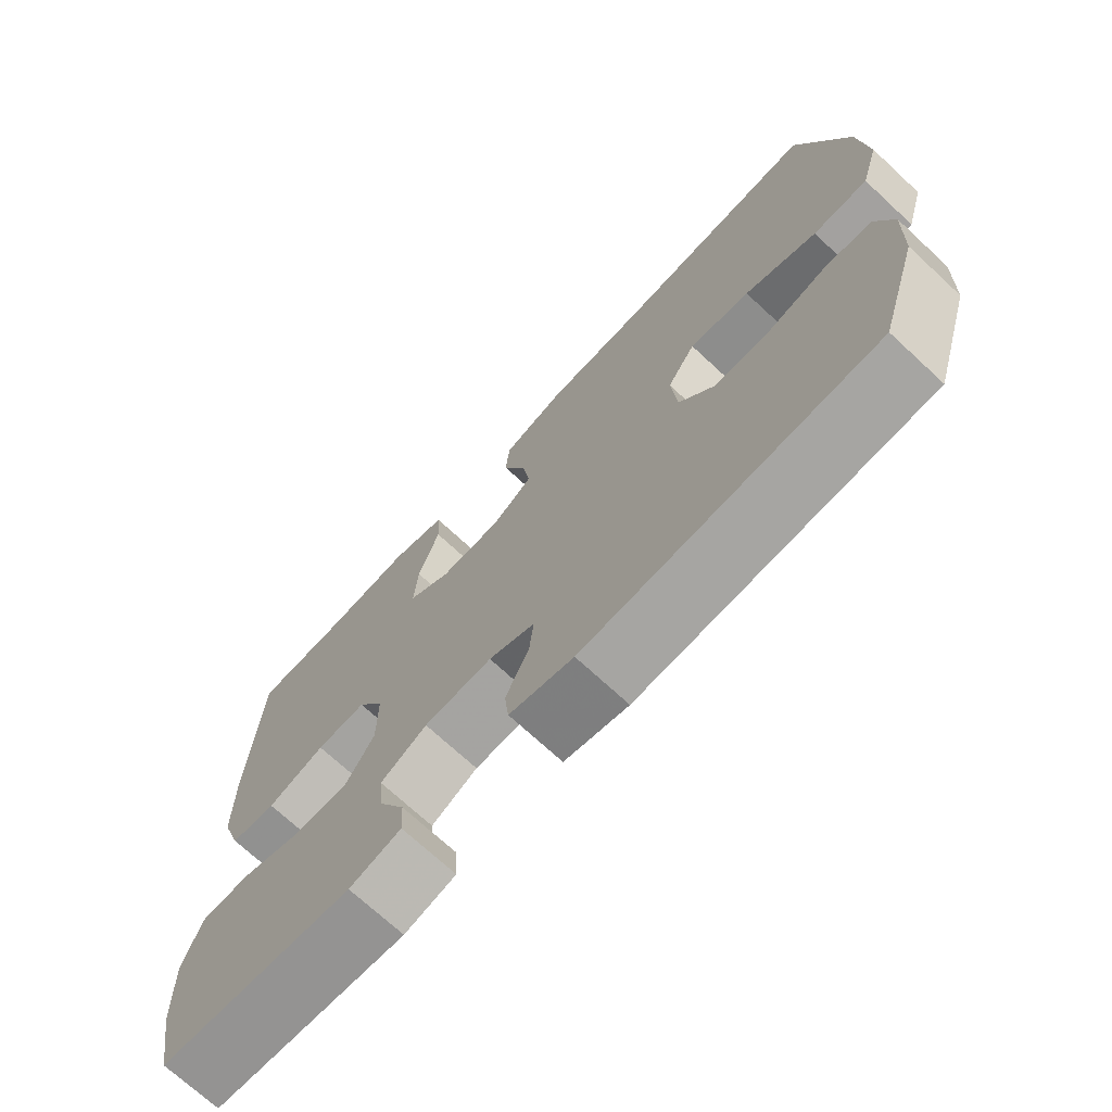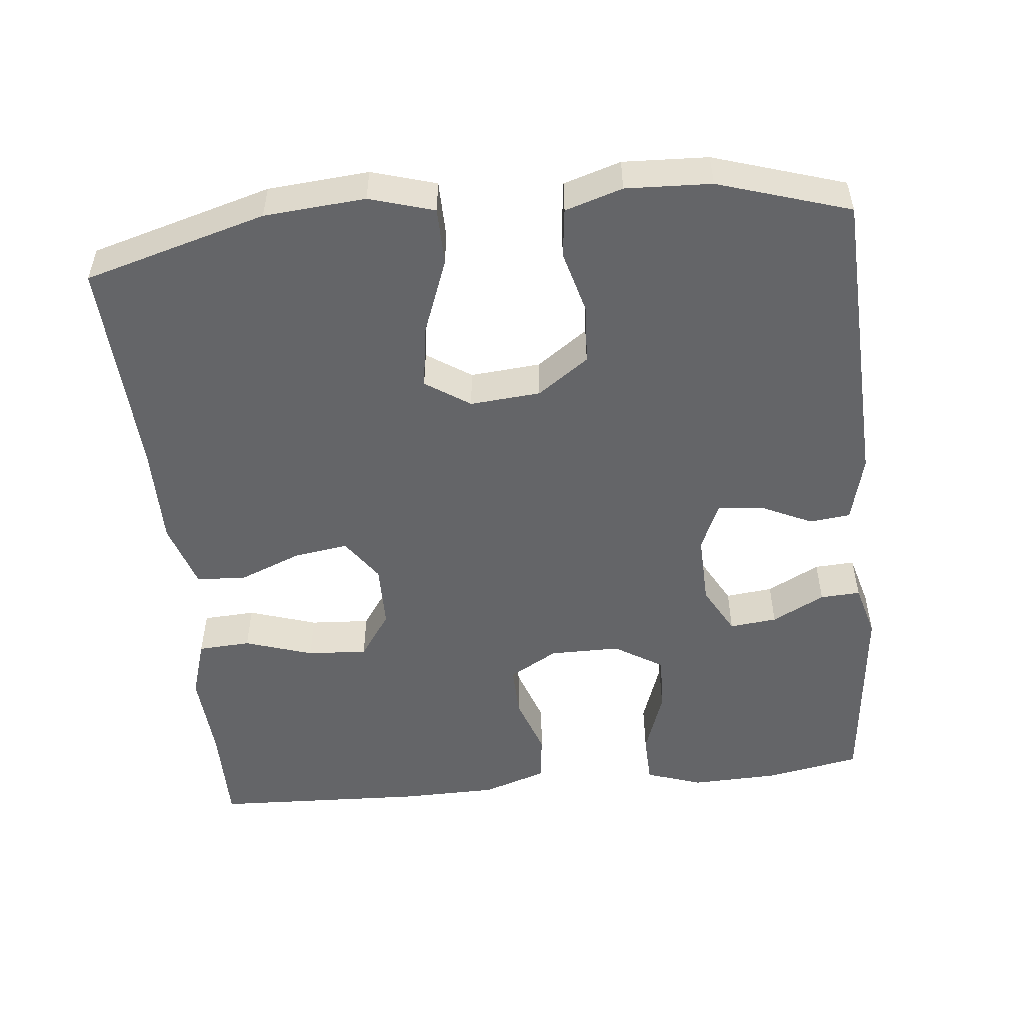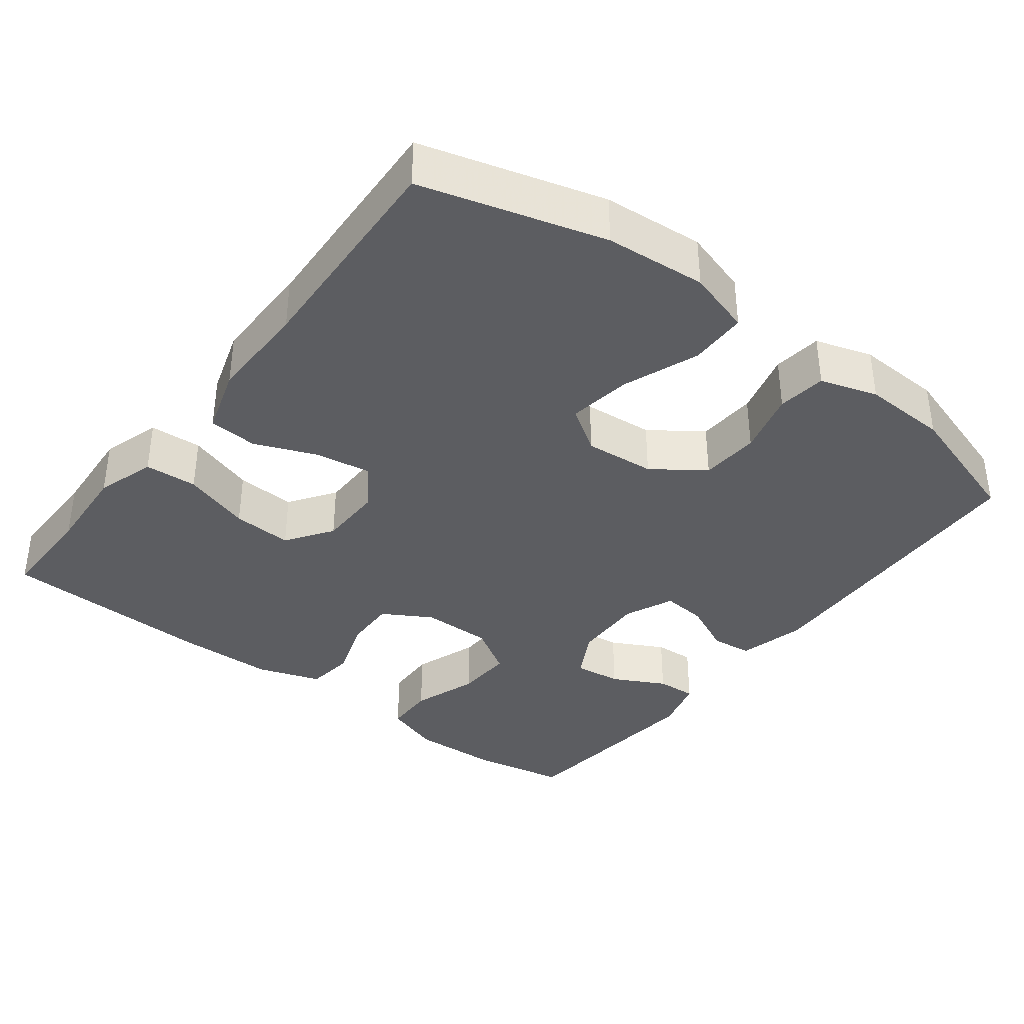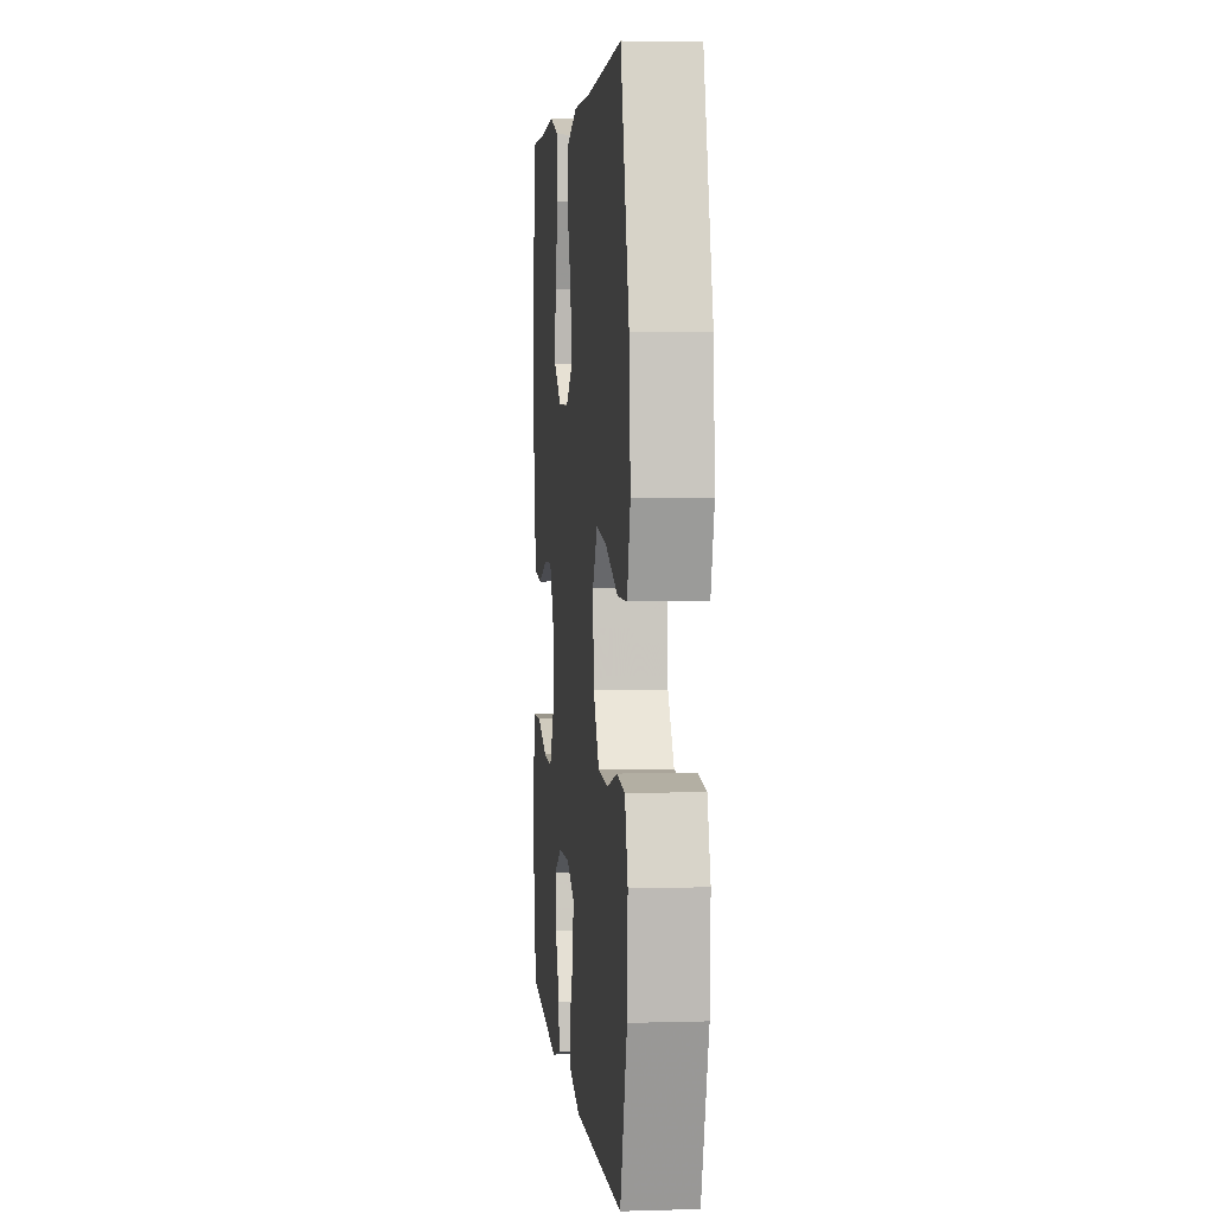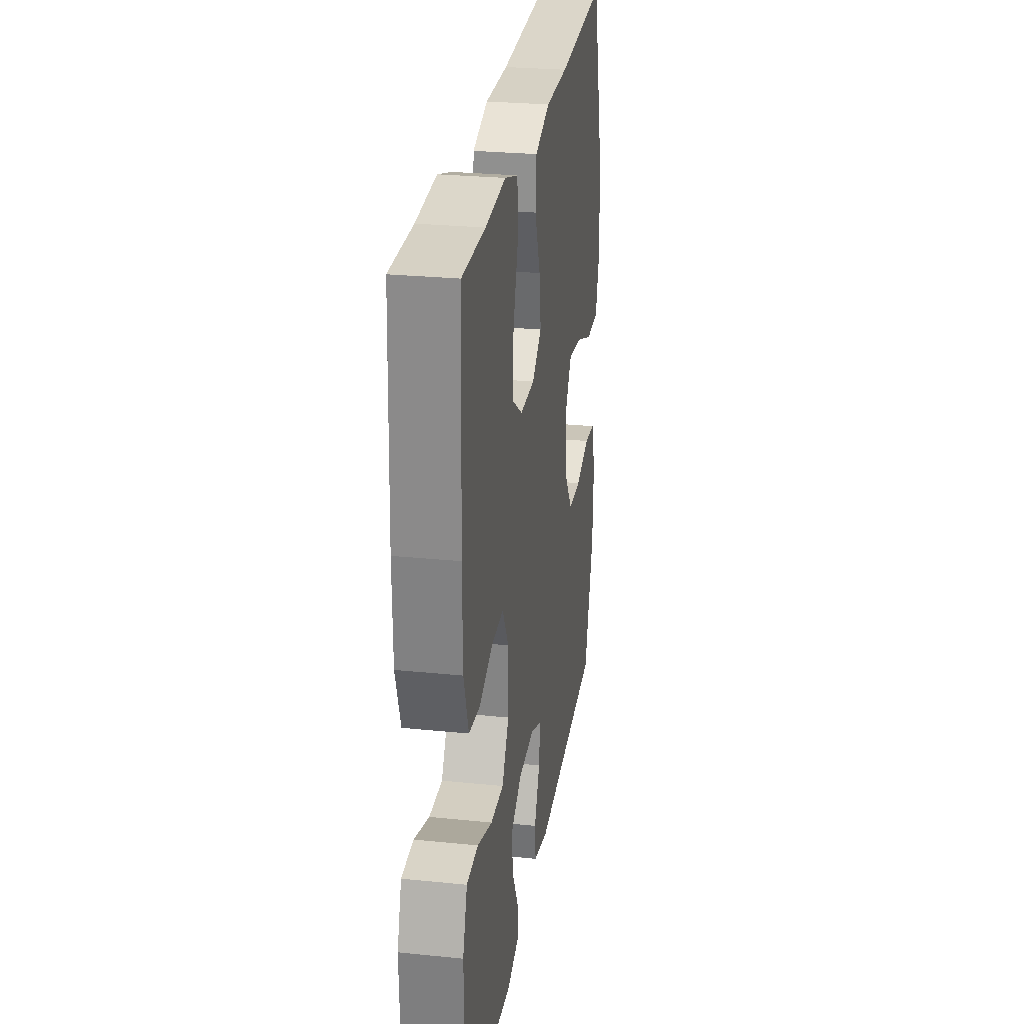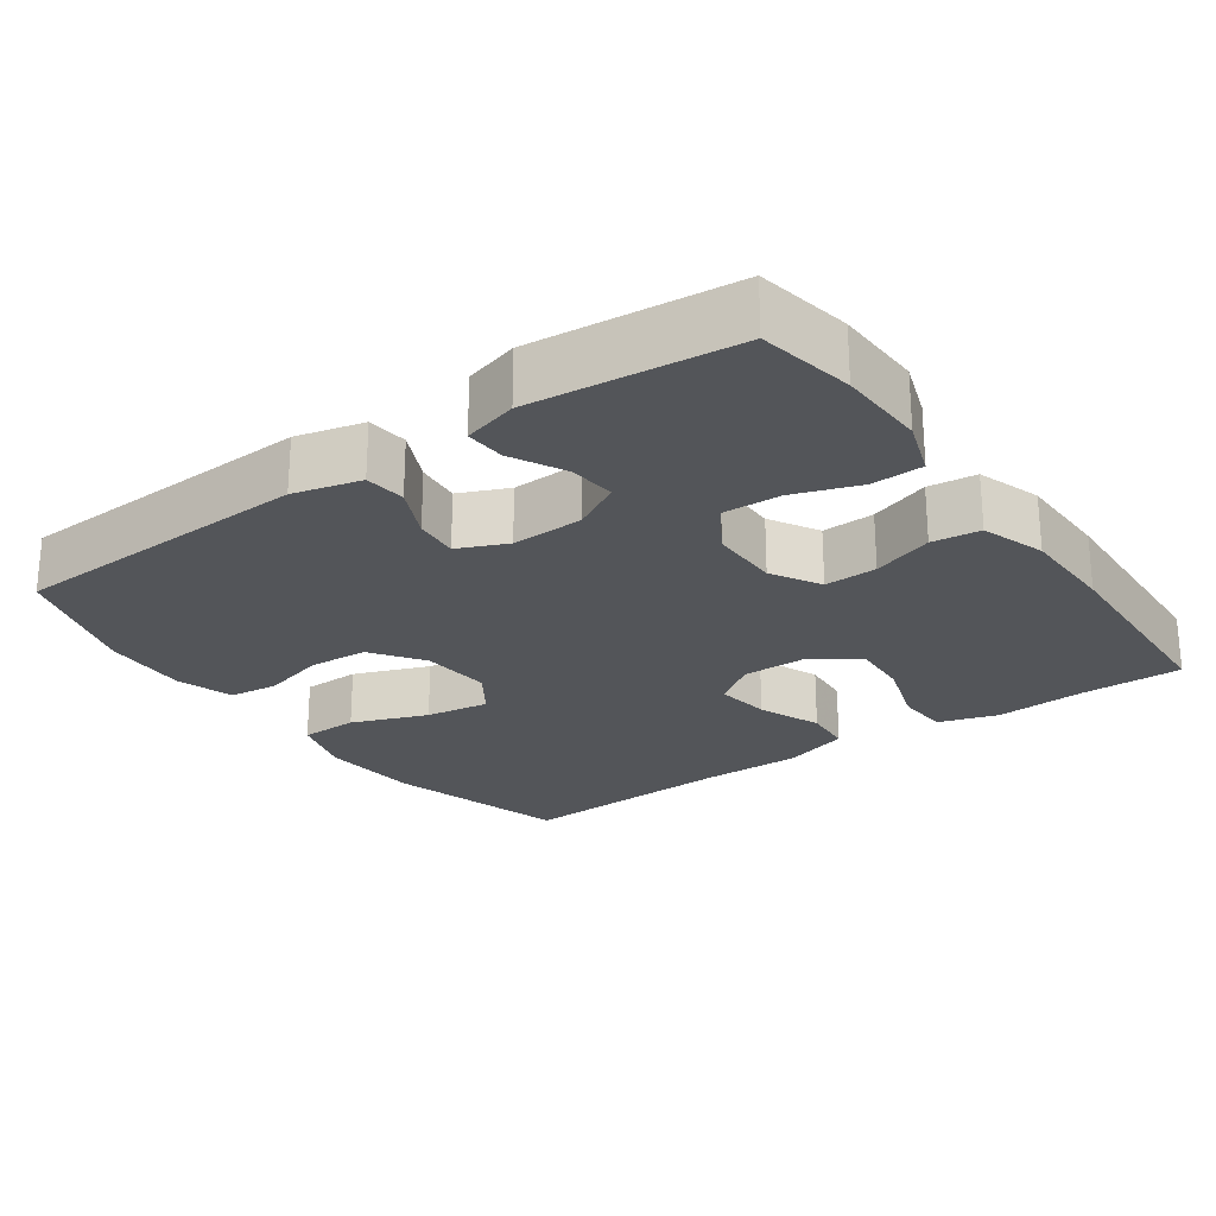
<metadata>
{"format":"obj","ext":"obj","renderer":"f3d","projection":"perspective","resolution":1024,"background":"white","views":[{"elev":-71.7,"azim":47.2,"up":"+Z"},{"elev":-51.6,"azim":95.9,"up":"+Y"},{"elev":-37.0,"azim":52.6,"up":"+Y"},{"elev":4.1,"azim":84.4,"up":"+Z"},{"elev":27.2,"azim":-81.1,"up":"+Z"},{"elev":-24.2,"azim":-144.6,"up":"+Y"}]}
</metadata>
<code>
v -0.5 0.07 0.5
v -0.363 0.07 0.499
v -0.241 0.07 0.507
v -0.161 0.07 0.482
v -0.157 0.07 0.411
v -0.187 0.07 0.319
v -0.192 0.07 0.238
v -0.13 0.07 0.195
v -0.042 0.07 0.194
v 0.016 0.07 0.234
v 0.005 0.07 0.308
v -0.029 0.07 0.393
v -0.024 0.07 0.459
v 0.066 0.07 0.487
v 0.203 0.07 0.486
v 0.5 0.07 0.5
v 0.569 0.07 0.255
v 0.58 0.07 0.119
v 0.554 0.07 0.032
v 0.476 0.07 0.031
v 0.374 0.07 0.07
v 0.288 0.07 0.083
v 0.248 0.07 0.023
v 0.256 0.07 -0.072
v 0.305 0.07 -0.141
v 0.385 0.07 -0.146
v 0.471 0.07 -0.123
v 0.537 0.07 -0.131
v 0.561 0.07 -0.208
v 0.556 0.07 -0.323
v 0.5 0.07 -0.5
v 0.089 0.07 -0.517
v -0.002 0.07 -0.494
v -0.008 0.07 -0.439
v 0.025 0.07 -0.369
v 0.031 0.07 -0.309
v -0.035 0.07 -0.28
v -0.132 0.07 -0.283
v -0.198 0.07 -0.319
v -0.191 0.07 -0.383
v -0.154 0.07 -0.454
v -0.151 0.07 -0.508
v -0.224 0.07 -0.528
v -0.5 0.07 -0.5
v -0.524 0.07 -0.372
v -0.528 0.07 -0.253
v -0.502 0.07 -0.177
v -0.433 0.07 -0.175
v -0.344 0.07 -0.206
v -0.266 0.07 -0.209
v -0.225 0.07 -0.143
v -0.225 0.07 -0.048
v -0.263 0.07 0.018
v -0.334 0.07 0.016
v -0.416 0.07 -0.012
v -0.481 0.07 -0.004
v -0.51 0.07 0.082
v -0.512 0.07 0.212
v -0.5 0 0.5
v -0.363 0 0.499
v -0.241 0 0.507
v -0.161 0 0.482
v -0.157 0 0.411
v -0.187 0 0.319
v -0.192 0 0.238
v -0.13 0 0.195
v -0.042 0 0.194
v 0.016 0 0.234
v 0.005 0 0.308
v -0.029 0 0.393
v -0.024 0 0.459
v 0.066 0 0.487
v 0.203 0 0.486
v 0.5 0 0.5
v 0.569 0 0.255
v 0.58 0 0.119
v 0.554 0 0.032
v 0.476 0 0.031
v 0.374 0 0.07
v 0.288 0 0.083
v 0.248 0 0.023
v 0.256 0 -0.072
v 0.305 0 -0.141
v 0.385 0 -0.146
v 0.471 0 -0.123
v 0.537 0 -0.131
v 0.561 0 -0.208
v 0.556 0 -0.323
v 0.5 0 -0.5
v 0.089 0 -0.517
v -0.002 0 -0.494
v -0.008 0 -0.439
v 0.025 0 -0.369
v 0.031 0 -0.309
v -0.035 0 -0.28
v -0.132 0 -0.283
v -0.198 0 -0.319
v -0.191 0 -0.383
v -0.154 0 -0.454
v -0.151 0 -0.508
v -0.224 0 -0.528
v -0.5 0 -0.5
v -0.524 0 -0.372
v -0.528 0 -0.253
v -0.502 0 -0.177
v -0.433 0 -0.175
v -0.344 0 -0.206
v -0.266 0 -0.209
v -0.225 0 -0.143
v -0.225 0 -0.048
v -0.263 0 0.018
v -0.334 0 0.016
v -0.416 0 -0.012
v -0.481 0 -0.004
v -0.51 0 0.082
v -0.512 0 0.212
f 57 58 1 2
f 54 55 56 57
f 53 54 57 2
f 52 53 2 3
f 46 47 48 49
f 46 49 50
f 45 46 50
f 44 45 50
f 43 44 50
f 40 41 42 43
f 39 40 43 50
f 38 39 50 51
f 32 33 34 35
f 32 35 36
f 31 32 36
f 30 31 36 37
f 26 27 28 29
f 25 26 29 30
f 18 19 20 21
f 18 21 22
f 15 16 17 18
f 15 18 22
f 14 15 22 23
f 11 12 13 14
f 10 11 14 23
f 3 4 5 6
f 52 3 6 7
f 37 38 51 52
f 25 30 37 52
f 24 25 52 7
f 9 10 23 24
f 8 9 24
f 24 8 7
f 60 59 116 115
f 115 114 113 112
f 60 115 112 111
f 61 60 111 110
f 107 106 105 104
f 108 107 104
f 108 104 103
f 108 103 102
f 108 102 101
f 101 100 99 98
f 108 101 98 97
f 109 108 97 96
f 93 92 91 90
f 94 93 90
f 94 90 89
f 95 94 89 88
f 87 86 85 84
f 88 87 84 83
f 79 78 77 76
f 80 79 76
f 76 75 74 73
f 80 76 73
f 81 80 73 72
f 72 71 70 69
f 81 72 69 68
f 64 63 62 61
f 65 64 61 110
f 110 109 96 95
f 110 95 88 83
f 65 110 83 82
f 82 81 68 67
f 82 67 66
f 65 66 82
f 1 59 60 2
f 2 60 61 3
f 3 61 62 4
f 4 62 63 5
f 5 63 64 6
f 6 64 65 7
f 7 65 66 8
f 8 66 67 9
f 9 67 68 10
f 10 68 69 11
f 11 69 70 12
f 12 70 71 13
f 13 71 72 14
f 14 72 73 15
f 15 73 74 16
f 16 74 75 17
f 17 75 76 18
f 18 76 77 19
f 19 77 78 20
f 20 78 79 21
f 21 79 80 22
f 22 80 81 23
f 23 81 82 24
f 24 82 83 25
f 25 83 84 26
f 26 84 85 27
f 27 85 86 28
f 28 86 87 29
f 29 87 88 30
f 30 88 89 31
f 31 89 90 32
f 32 90 91 33
f 33 91 92 34
f 34 92 93 35
f 35 93 94 36
f 36 94 95 37
f 37 95 96 38
f 38 96 97 39
f 39 97 98 40
f 40 98 99 41
f 41 99 100 42
f 42 100 101 43
f 43 101 102 44
f 44 102 103 45
f 45 103 104 46
f 46 104 105 47
f 47 105 106 48
f 48 106 107 49
f 49 107 108 50
f 50 108 109 51
f 51 109 110 52
f 52 110 111 53
f 53 111 112 54
f 54 112 113 55
f 55 113 114 56
f 56 114 115 57
f 57 115 116 58
f 58 116 59 1

</code>
